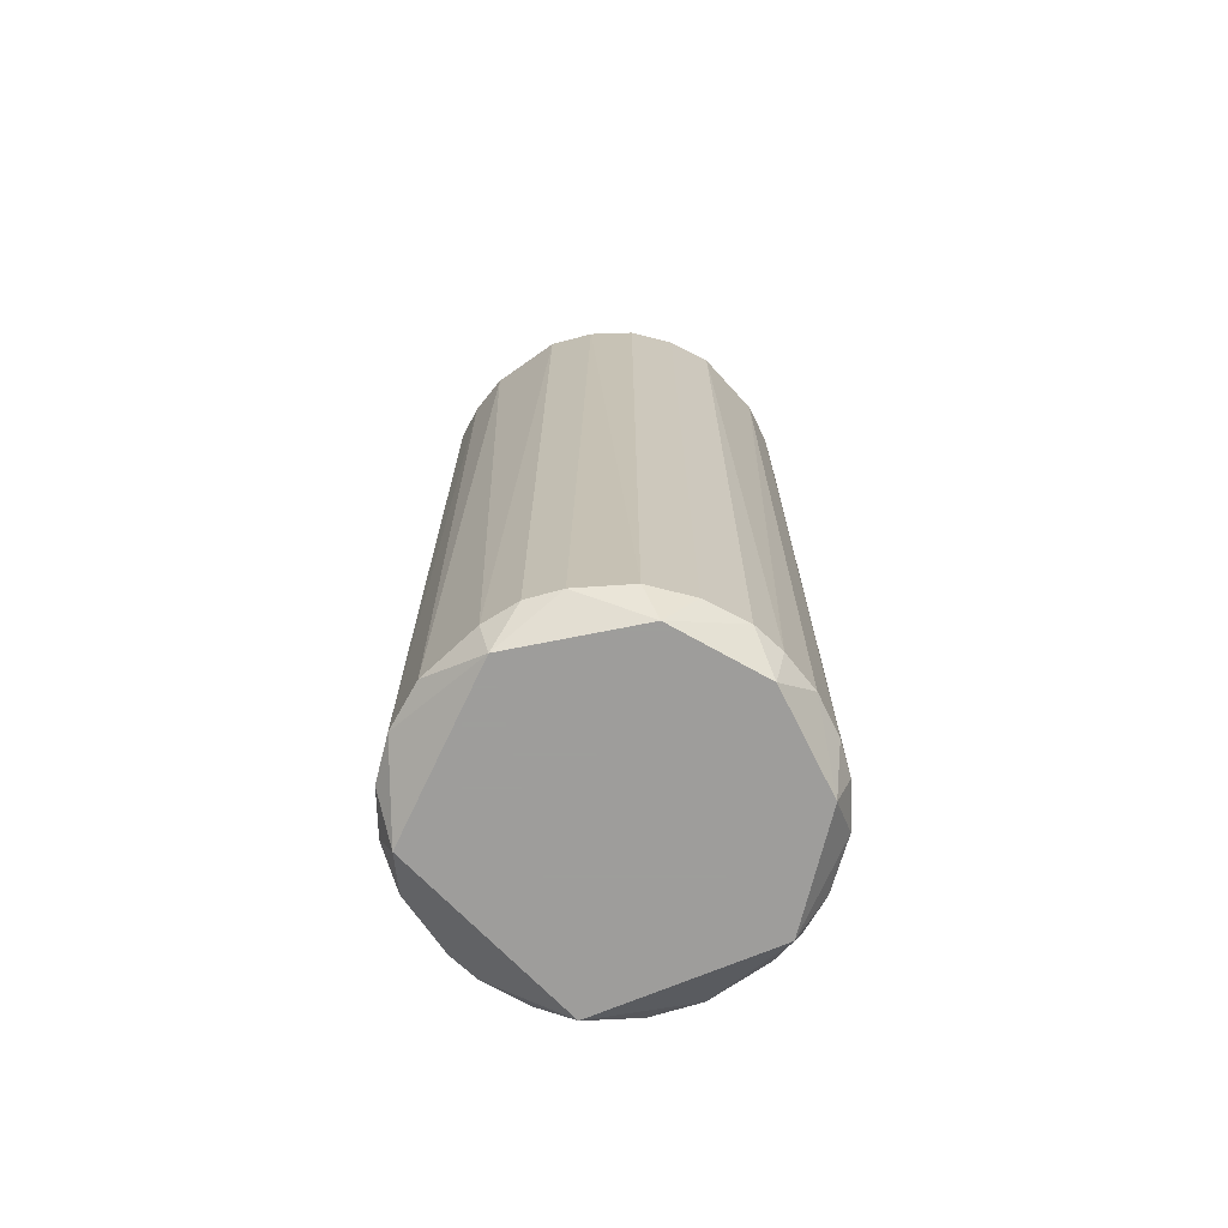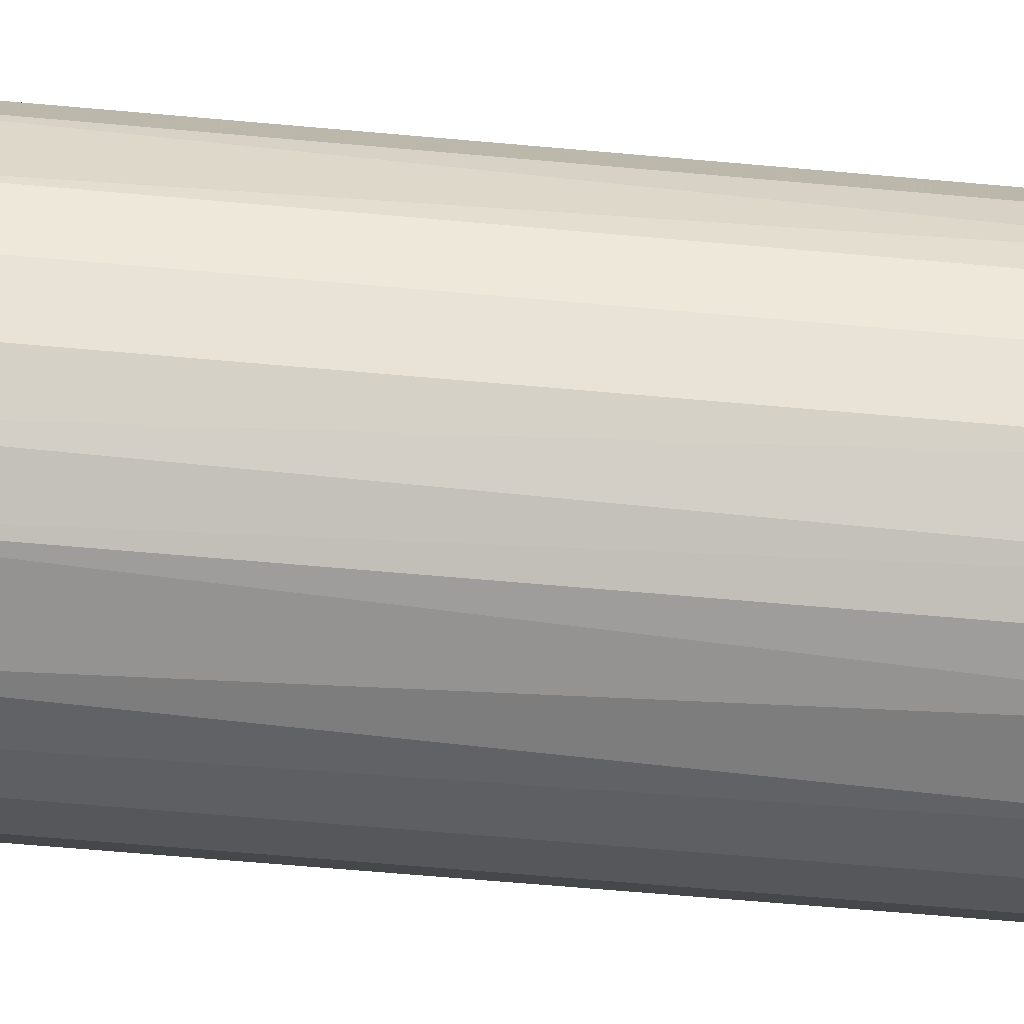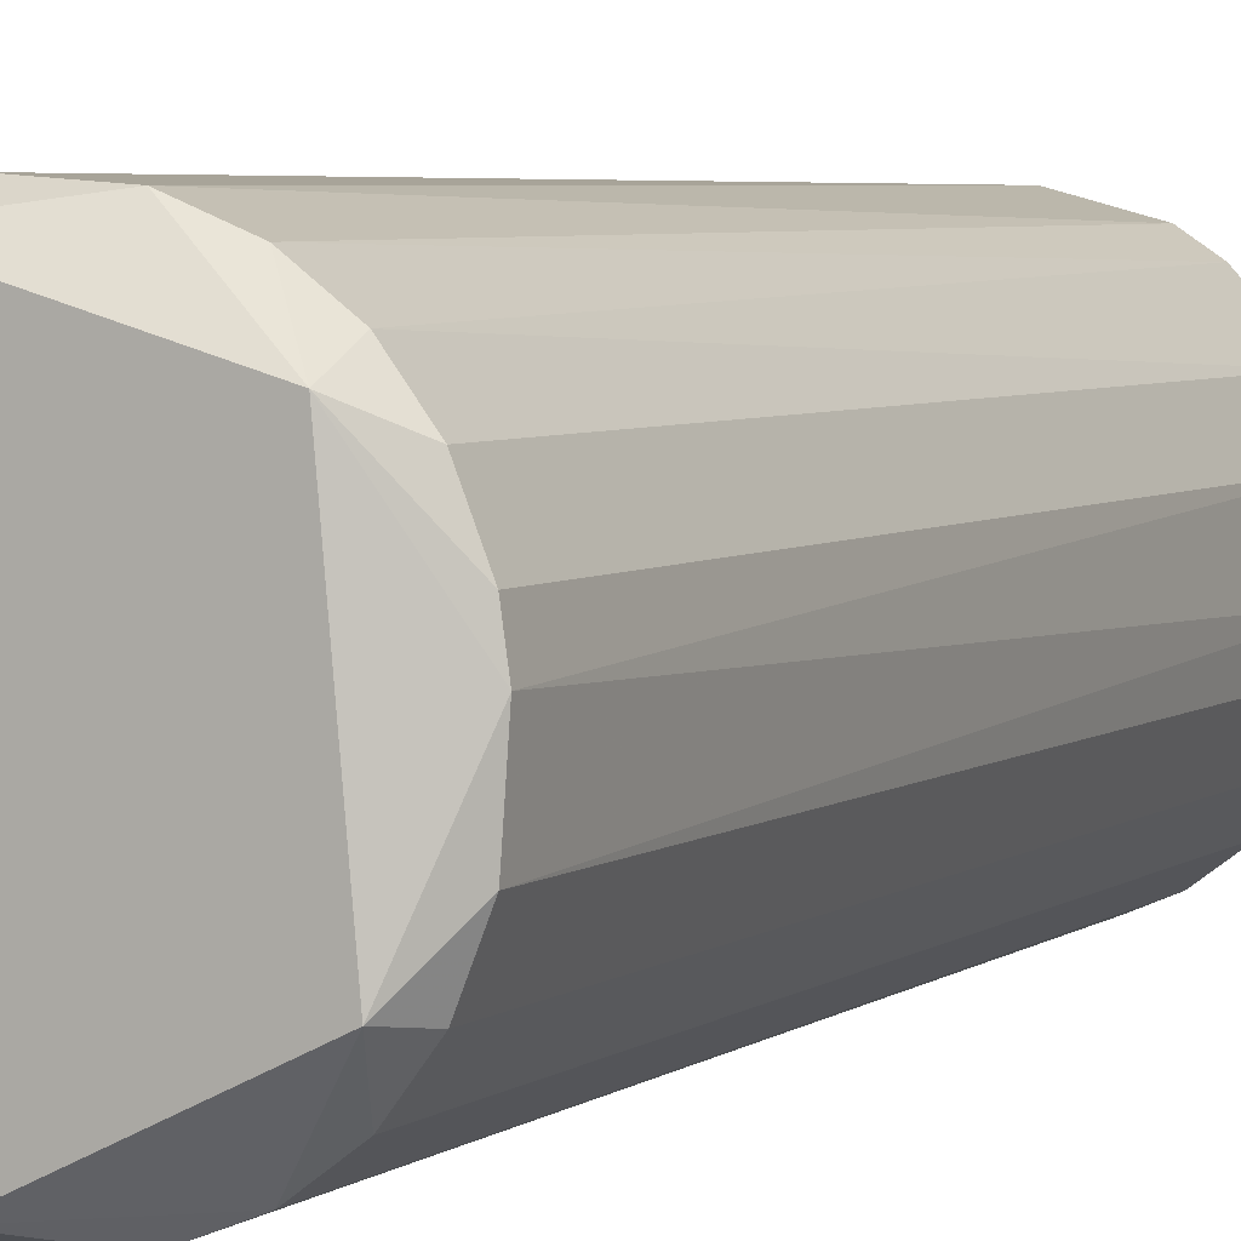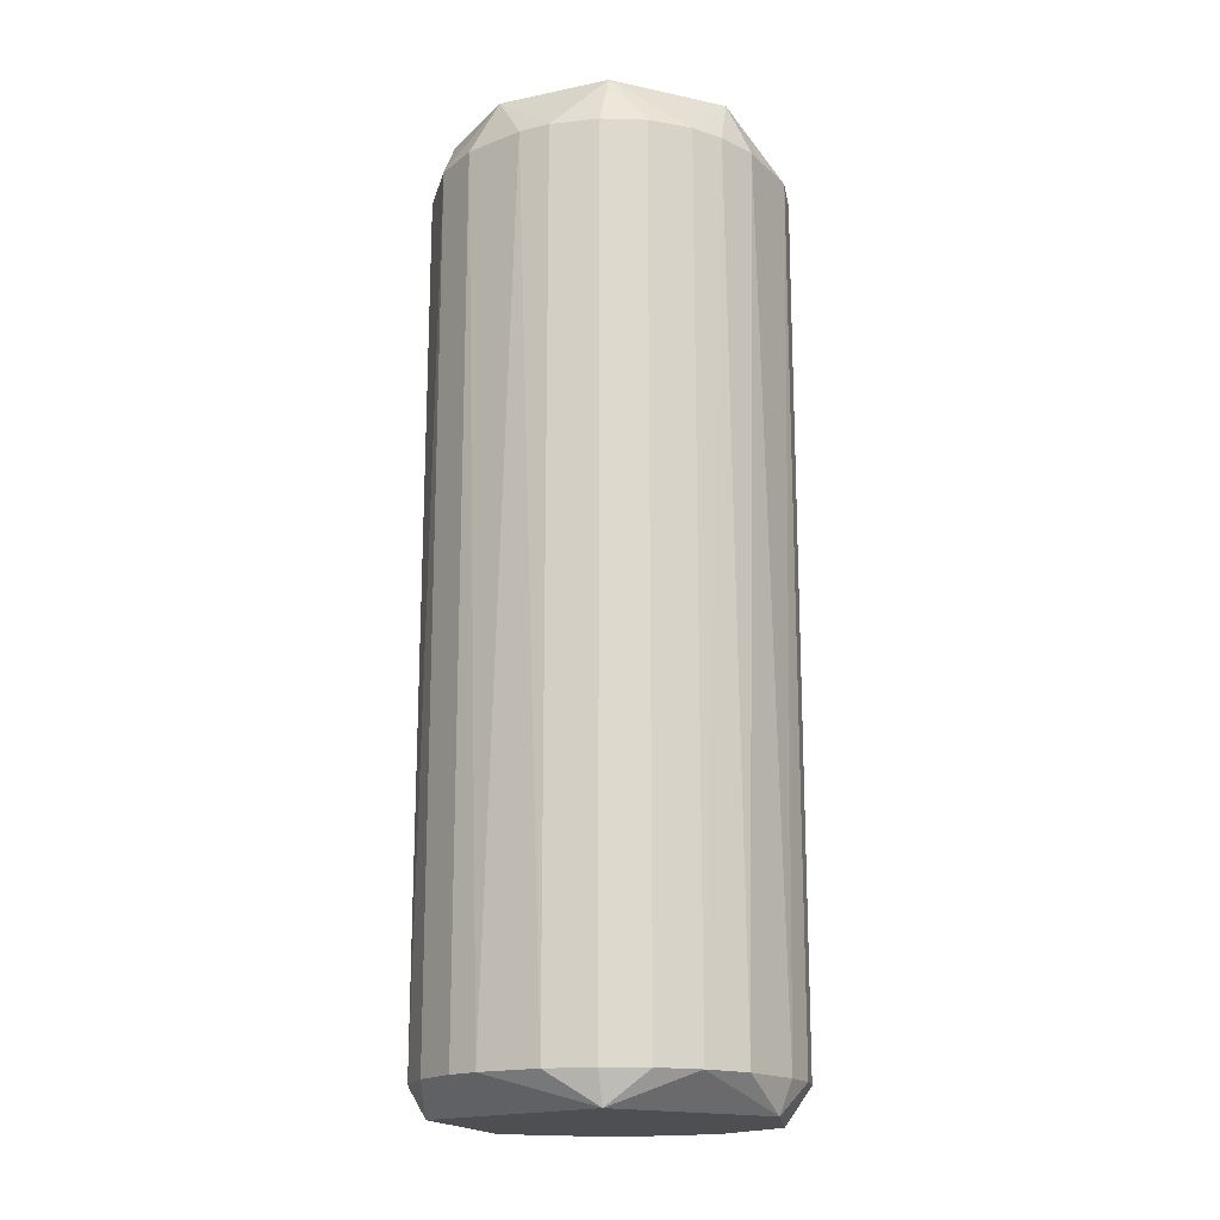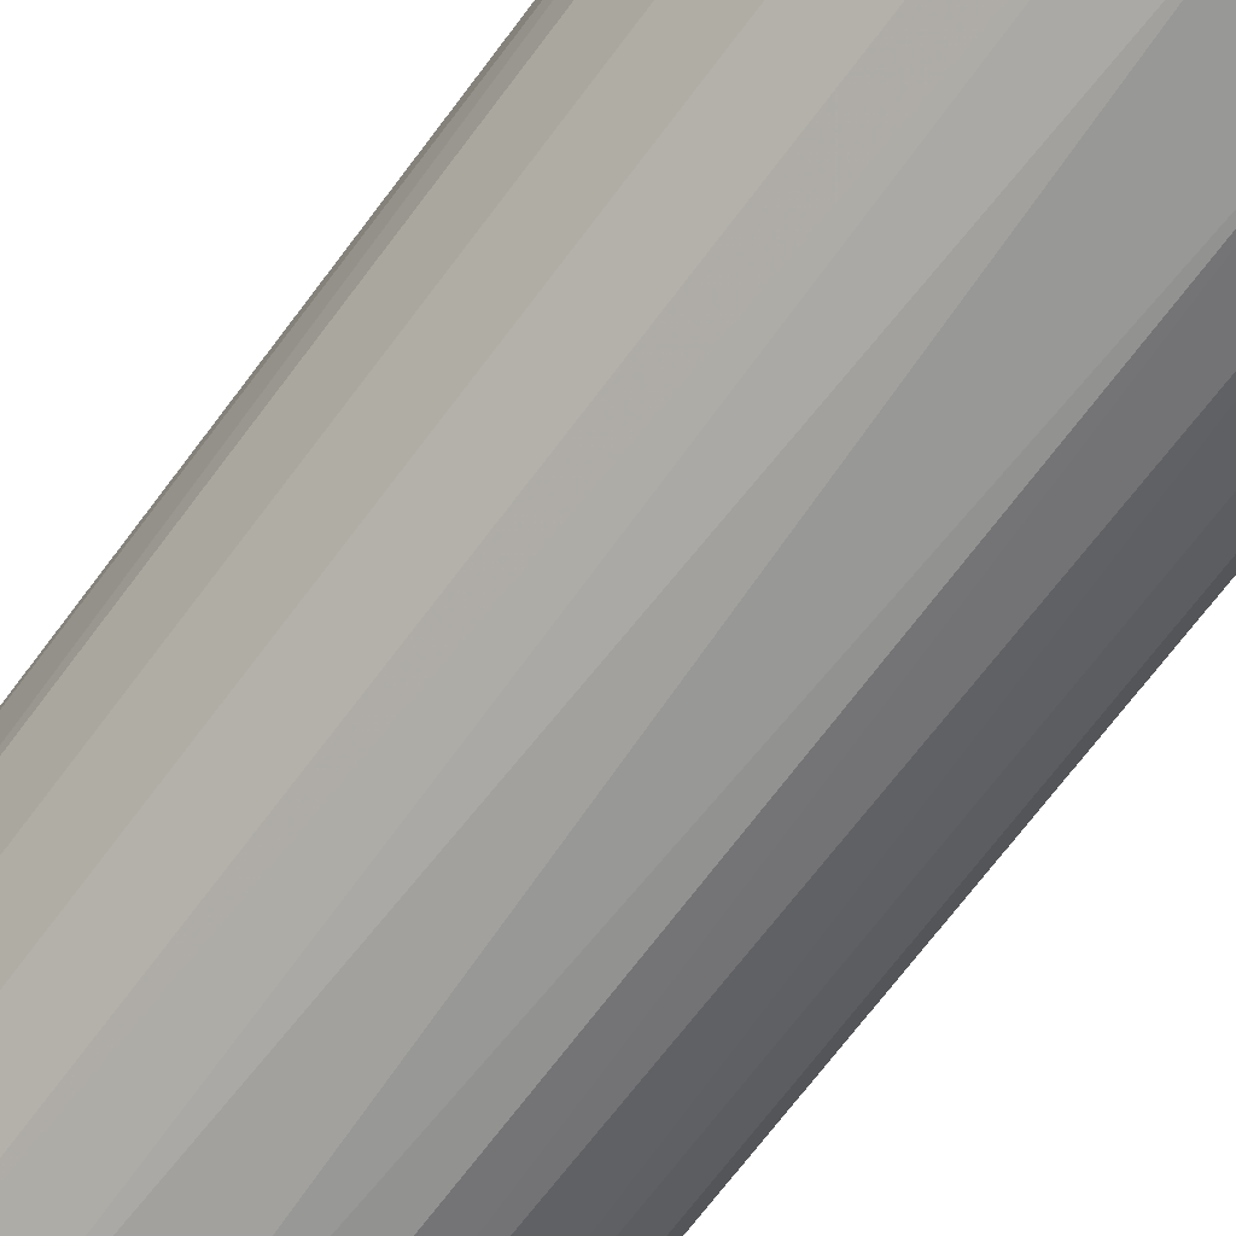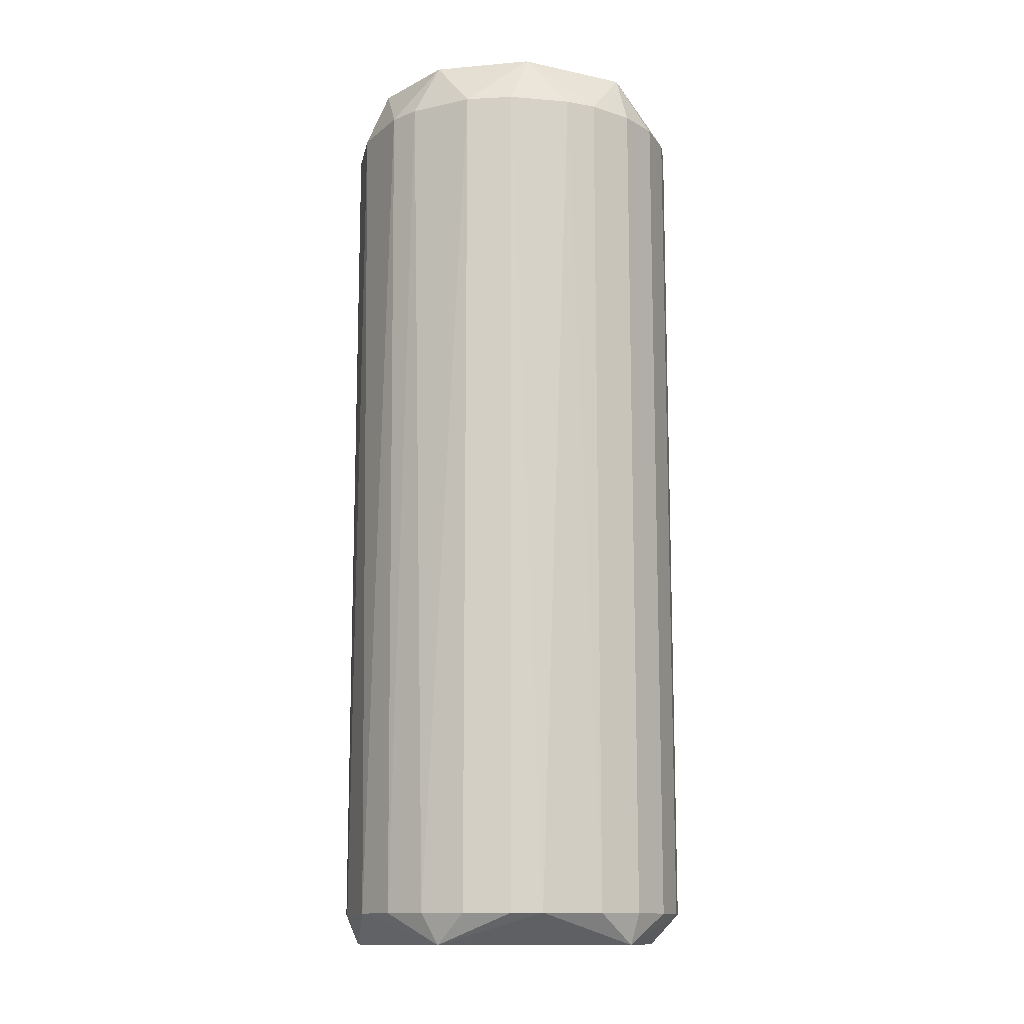
<metadata>
{"format":"obj","ext":"obj","renderer":"f3d","projection":"perspective","resolution":1024,"background":"white","views":[{"elev":-70.7,"azim":-141.2,"up":"+Y"},{"elev":-63.3,"azim":-95.2,"up":"+Z"},{"elev":4.5,"azim":25.7,"up":"+Z"},{"elev":-17.5,"azim":123.8,"up":"+Y"},{"elev":-70.2,"azim":143.2,"up":"+Z"},{"elev":-13.0,"azim":75.0,"up":"+Y"}]}
</metadata>
<code>
o convex_0
v 0.1445 0.4457 0.02308
v -0.1652 -0.4164 -0.01869
v -0.161 -0.4164 -0.048
v 0.1654 -0.4164 0.01473
v 0.01891 0.3954 -0.1651
v -0.08565 0.3954 0.1445
v 0.04403 -0.4164 0.1612
v 0.08587 -0.4164 -0.1443
v -0.161 0.3954 -0.048
v 0.1026 0.3954 0.1319
v -0.0773 -0.4164 -0.1484
v 0.1445 0.3954 -0.08567
v -0.1191 -0.4164 0.1193
v -0.1568 0.3954 0.05657
v -0.1191 0.3954 -0.1191
v 0.1152 -0.4457 0.1026
v -0.1359 0.4457 -0.05635
v 0.02312 0.4457 0.1445
v 0.1612 0.3954 0.04402
v 0.1445 -0.4164 -0.08567
v -0.01452 -0.4457 -0.1526
v -0.04381 -0.4457 0.1487
v 0.01474 0.3954 0.1654
v 0.1194 -0.4164 0.1193
v 0.02729 0.4457 -0.1442
v -0.04381 -0.4164 0.1612
v 0.08587 0.3954 -0.1443
v -0.04801 0.3954 -0.161
v -0.01452 -0.4164 -0.1652
v -0.1568 -0.4164 0.05657
v 0.1612 0.3954 -0.0438
v -0.1443 -0.4164 -0.08567
v -0.1526 -0.4457 -0.01452
v -0.1108 0.4457 0.09844
v 0.1319 -0.4457 -0.08149
v 0.1445 -0.4164 0.08589
v -0.1443 0.3954 0.08589
v 0.1445 0.3954 0.08589
v -0.1652 0.3954 0.01891
v 0.04403 -0.4164 -0.161
v 0.1194 0.3954 -0.1191
v 0.07752 0.3954 0.1487
v -0.04381 0.3954 0.1612
v 0.1612 -0.4164 -0.0438
v -0.1191 -0.4164 -0.1191
v 0.1235 0.4457 -0.08149
v 0.08587 -0.4164 0.1445
v -0.08148 0.4457 -0.1233
v -0.1191 0.3954 0.1193
v 0.1654 0.3954 -0.01452
v -0.0773 -0.4164 0.1487
v 0.1194 -0.4164 -0.1191
v -0.01452 -0.4164 0.1654
v -0.08565 0.3954 -0.1442
v 0.1026 0.4457 0.1068
v -0.1443 0.3954 -0.08567
v -0.1443 -0.4164 0.08589
v -0.1652 -0.4164 0.01891
v 0.1612 -0.4164 0.04402
v -0.1317 -0.4457 0.08168
v -0.1191 -0.4457 -0.09822
v -0.04801 -0.4164 -0.161
v 0.05658 0.3954 -0.1568
v -0.1443 0.4457 0.02729
f 39 14 64
f 3 2 9
f 1 17 18
f 16 7 22
f 21 16 22
f 17 1 25
f 25 5 28
f 28 5 29
f 20 12 31
f 3 9 32
f 2 3 33
f 21 22 33
f 18 17 34
f 4 16 35
f 16 21 35
f 21 8 35
f 24 16 36
f 14 30 37
f 19 1 38
f 10 24 38
f 36 19 38
f 24 36 38
f 9 2 39
f 30 14 39
f 8 21 40
f 29 5 40
f 21 29 40
f 12 20 41
f 8 27 41
f 23 7 42
f 18 23 42
f 23 18 43
f 34 6 43
f 18 34 43
f 20 31 44
f 4 35 44
f 35 20 44
f 32 15 45
f 25 1 46
f 27 25 46
f 1 31 46
f 31 12 46
f 12 41 46
f 41 27 46
f 7 16 47
f 24 10 47
f 16 24 47
f 10 42 47
f 42 7 47
f 15 17 48
f 17 25 48
f 25 28 48
f 13 6 49
f 6 34 49
f 37 13 49
f 34 37 49
f 1 19 50
f 19 4 50
f 31 1 50
f 4 44 50
f 44 31 50
f 6 13 51
f 13 22 51
f 22 26 51
f 43 6 51
f 26 43 51
f 20 35 52
f 35 8 52
f 41 20 52
f 8 41 52
f 22 7 53
f 7 23 53
f 26 22 53
f 23 43 53
f 43 26 53
f 28 11 54
f 11 45 54
f 45 15 54
f 15 48 54
f 48 28 54
f 1 18 55
f 38 1 55
f 10 38 55
f 42 10 55
f 18 42 55
f 9 17 56
f 17 15 56
f 32 9 56
f 15 32 56
f 13 37 57
f 37 30 57
f 2 33 58
f 39 2 58
f 30 39 58
f 16 4 59
f 4 19 59
f 36 16 59
f 19 36 59
f 22 13 60
f 33 22 60
f 13 57 60
f 57 30 60
f 58 33 60
f 30 58 60
f 11 21 61
f 3 32 61
f 21 33 61
f 33 3 61
f 45 11 61
f 32 45 61
f 21 11 62
f 11 28 62
f 29 21 62
f 28 29 62
f 5 25 63
f 27 8 63
f 25 27 63
f 8 40 63
f 40 5 63
f 17 9 64
f 34 17 64
f 14 37 64
f 37 34 64
f 9 39 64

</code>
